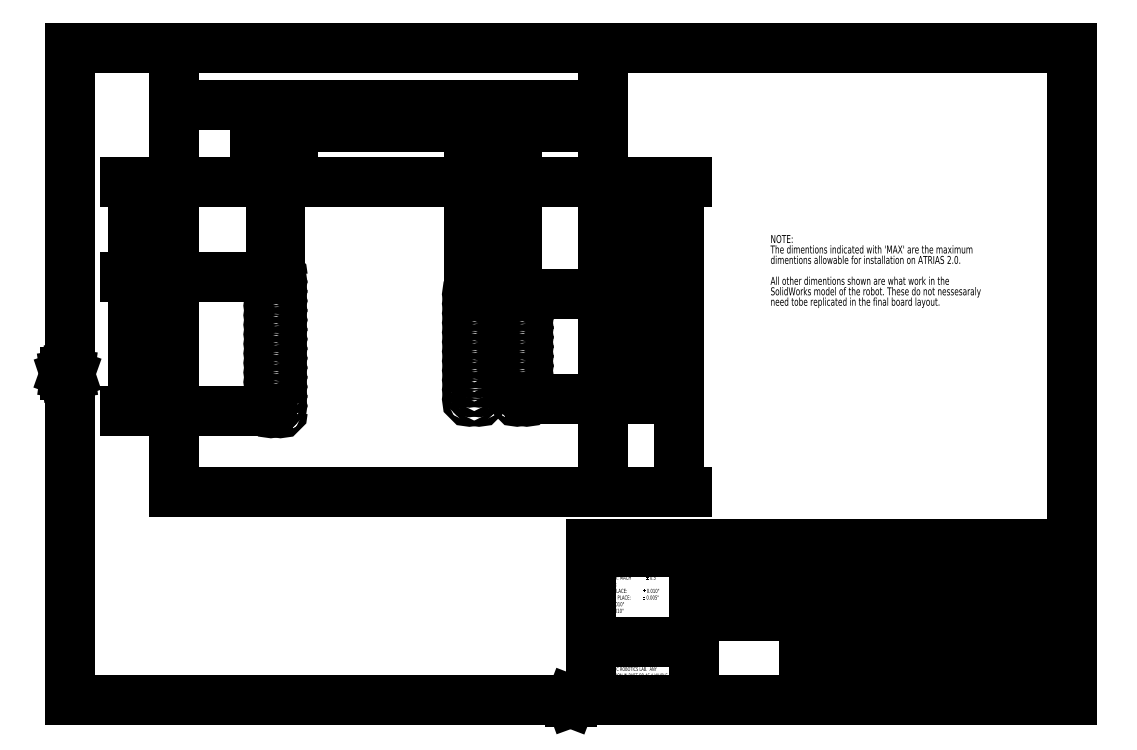
<metadata>
{"format":"dxf","ext":"dxf","renderer":"ezdxf+matplotlib","layout":"modelspace","background":"white","min_lineweight":24,"dpi":150}
</metadata>
<code>
0
SECTION
2
ENTITIES
0
LINE
8
0
10
0.6263
20
10.64
30
0
11
16.38
21
10.64
31
0
0
LINE
8
0
10
0.6263
20
10.64
30
0
11
0.6263
21
0.3921
31
0
0
LINE
8
0
10
16.38
20
0.3921
30
0
11
0.6263
21
0.3921
31
0
0
LINE
8
0
10
16.38
20
0.3921
30
0
11
16.38
21
10.64
31
0
0
LINE
8
0
10
12.17
20
2.082
30
0
11
16.38
21
2.082
31
0
0
LINE
8
0
10
12.17
20
1.345
30
0
11
16.38
21
1.345
31
0
0
LINE
8
0
10
0.6263
20
5.517
30
0
11
0.5591
21
5.507
31
0
0
LINE
8
0
10
0.6263
20
5.517
30
0
11
0.5591
21
5.526
31
0
0
LINE
8
0
10
0.5591
20
5.541
30
0
11
0.5591
21
5.494
31
0
0
LINE
8
0
10
0.6263
20
5.517
30
0
11
0.5591
21
5.494
31
0
0
LINE
8
0
10
0.6263
20
5.517
30
0
11
0.5591
21
5.541
31
0
0
LINE
8
0
10
8.819
20
0.3921
30
0
11
8.819
21
2.842
31
0
0
LINE
8
0
10
8.819
20
2.842
30
0
11
16.38
21
2.842
31
0
0
LINE
8
0
10
10.44
20
2.842
30
0
11
10.44
21
0.3921
31
0
0
LINE
8
0
10
12.17
20
2.842
30
0
11
12.17
21
0.3921
31
0
0
LINE
8
0
10
12.17
20
0.6075
30
0
11
16.38
21
0.6075
31
0
0
LINE
8
0
10
12.17
20
0.9761
30
0
11
16.38
21
0.9761
31
0
0
LINE
8
0
10
12.17
20
1.713
30
0
11
16.38
21
1.713
31
0
0
LINE
8
0
10
12.59
20
0.9761
30
0
11
12.59
21
0.6075
31
0
0
LINE
8
0
10
14.39
20
0.6075
30
0
11
14.39
21
0.3921
31
0
0
LINE
8
0
10
15.8
20
0.9761
30
0
11
15.8
21
0.6075
31
0
0
LINE
8
0
10
15.48
20
0.6075
30
0
11
15.48
21
0.3921
31
0
0
LINE
8
0
10
10.44
20
2.318
30
0
11
12.17
21
2.318
31
0
0
LINE
8
0
10
10.44
20
2.52
30
0
11
12.17
21
2.52
31
0
0
LINE
8
0
10
12.17
20
1.713
30
0
11
10.44
21
1.713
31
0
0
LINE
8
0
10
11.58
20
2.842
30
0
11
11.58
21
1.713
31
0
0
LINE
8
0
10
10.97
20
2.842
30
0
11
10.97
21
1.713
31
0
0
LINE
8
0
10
8.819
20
0.3921
30
0
11
8.819
21
2.842
31
0
0
LINE
8
0
10
12.17
20
2.721
30
0
11
8.819
21
2.721
31
0
0
LINE
8
0
10
12.17
20
2.116
30
0
11
10.44
21
2.116
31
0
0
LINE
8
0
10
12.17
20
1.915
30
0
11
10.44
21
1.915
31
0
0
LINE
8
0
10
10.44
20
0.3921
30
0
11
10.44
21
1.307
31
0
0
LINE
8
0
10
8.819
20
1.307
30
0
11
10.44
21
1.307
31
0
0
LINE
8
0
10
8.501
20
0.3921
30
0
11
8.514
21
0.3575
31
0
0
LINE
8
0
10
8.514
20
0.3575
30
0
11
8.488
21
0.3575
31
0
0
LINE
8
0
10
8.488
20
0.3575
30
0
11
8.501
21
0.3921
31
0
0
INSERT
8
0
2
SW_NOTE_0
10
11.64
20
7.537
30
0
0
INSERT
8
0
2
SW_NOTE_1
10
8.868
20
1.031
30
0
0
MTEXT
8
0
10
8.865
20
1.265
30
0
40
0.06
41
0
71
     1
72
     1
1
PROPRIETARY AND CONFIDENTIAL
7
SLDTEXTSTYLE0
73
     1
44
1
0
INSERT
8
0
2
SW_NOTE_2
10
8.863
20
2.578
30
0
0
MTEXT
8
0
10
10.55
20
2.651
30
0
40
0.065
41
0
71
     1
72
     1
1
DRAWN
7
SLDTEXTSTYLE0
73
     1
44
1
0
MTEXT
8
0
10
10.51
20
2.45
30
0
40
0.065
41
0
71
     1
72
     1
1
CHECKED
7
SLDTEXTSTYLE0
73
     1
44
1
0
MTEXT
8
0
10
10.49
20
2.248
30
0
40
0.065
41
0
71
     1
72
     1
1
ENG APPR.
7
SLDTEXTSTYLE0
73
     1
44
1
0
MTEXT
8
0
10
10.48
20
2.047
30
0
40
0.065
41
0
71
     1
72
     1
1
MFG APPR.
7
SLDTEXTSTYLE0
73
     1
44
1
0
MTEXT
8
0
10
10.62
20
1.845
30
0
40
0.065
41
0
71
     1
72
     1
1
Q.A.
7
SLDTEXTSTYLE0
73
     1
44
1
0
MTEXT
8
0
10
10.48
20
1.67
30
0
40
0.065
41
0
71
     1
72
     1
1
COMMENTS:
7
SLDTEXTSTYLE0
73
     1
44
1
0
MTEXT
8
0
10
11.6
20
2.812
30
0
40
0.065
41
0
71
     1
72
     1
1
DATE
7
SLDTEXTSTYLE0
73
     1
44
1
0
MTEXT
8
0
10
10.99
20
2.812
30
0
40
0.065
41
0
71
     1
72
     1
1
NAME
7
SLDTEXTSTYLE0
73
     1
44
1
0
MTEXT
8
0
10
12.18
20
0.964
30
0
40
0.1
41
0
71
     1
72
     1
1
SIZE
7
SLDTEXTSTYLE0
73
     1
44
1
0
MTEXT
8
0
10
12.31
20
0.8262
30
0
40
0.1875
41
0
71
     1
72
     1
1
B
7
SLDTEXTSTYLE0
73
     1
44
1
0
MTEXT
8
0
10
12.59
20
0.964
30
0
40
0.1
41
0
71
     1
72
     1
1
DWG.  NO.
7
SLDTEXTSTYLE1
73
     1
44
1
0
MTEXT
8
0
10
15.81
20
0.964
30
0
40
0.1
41
0
71
     1
72
     1
1
REV
7
SLDTEXTSTYLE0
73
     1
44
1
0
MTEXT
8
0
10
14.41
20
0.5486
30
0
40
0.1
41
0
71
     1
72
     1
1
WEIGHT:
7
SLDTEXTSTYLE0
73
     1
44
1
0
MTEXT
8
0
10
8.829
20
2.816
30
0
40
0.07
41
0
71
     1
72
     1
1
UNLESS OTHERWISE SPECIFIED:
7
SLDTEXTSTYLE0
73
     1
44
1
0
MTEXT
8
0
10
15.54
20
0.5486
30
0
40
0.1
41
0
71
     1
72
     1
1
SHEET 1 OF 1
7
SLDTEXTSTYLE2
73
     1
44
1
0
MTEXT
8
0
10
12.18
20
1.699
30
0
40
0.1
41
0
71
     1
72
     1
1
Material:
7
SLDTEXTSTYLE0
73
     1
44
1
0
MTEXT
8
FORMAT
10
12.83
20
1.95
30
0
40
0.1875
41
0
71
     1
72
     1
1
ATRIAS 2 Amp Stack
7
SLDTEXTSTYLE0
73
     1
44
1
0
MTEXT
8
0
10
12.18
20
1.33
30
0
40
0.1
41
0
71
     1
72
     1
1
Finish:
7
SLDTEXTSTYLE0
73
     1
44
1
0
MTEXT
8
0
10
10.99
20
2.668
30
0
40
0.08333
41
0
71
     1
72
     1
1
DRAWN BY
7
SLDTEXTSTYLE0
73
     1
44
1
0
MTEXT
8
0
10
11.56
20
2.672
30
0
40
0.08333
41
0
71
     1
72
     1
1
DRAW DATE
7
SLDTEXTSTYLE0
73
     1
44
1
0
MTEXT
8
0
10
13.7
20
0.5486
30
0
40
0.1
41
0
71
     1
72
     1
1
SCALE: 3:2
7
SLDTEXTSTYLE0
73
     1
44
1
0
MTEXT
8
0
10
12.18
20
2.068
30
0
40
0.1
41
0
71
     1
72
     1
1
File Name:
7
SLDTEXTSTYLE0
73
     1
44
1
0
MTEXT
8
0
10
10.99
20
2.467
30
0
40
0.08333
41
0
71
     1
72
     1
1
CHECKED BY
7
SLDTEXTSTYLE0
73
     1
44
1
0
MTEXT
8
0
10
11.54
20
2.467
30
0
40
0.08333
41
0
71
     1
72
     1
1
CHECK DATE
7
SLDTEXTSTYLE0
73
     1
44
1
0
INSERT
8
FORMAT
2
SW_NOTE_3
10
13.15
20
2.473
30
0
0
LINE
8
0
10
2.259
20
8.531
30
0
11
2.259
21
3.656
31
0
0
LINE
8
0
10
9.009
20
8.531
30
0
11
2.259
21
8.531
31
0
0
LINE
8
0
10
9.009
20
3.656
30
0
11
9.009
21
8.531
31
0
0
LINE
8
0
10
2.259
20
3.656
30
0
11
9.009
21
3.656
31
0
0
CIRCLE
8
0
10
6.909
20
5.419
30
0
40
0.0375
0
CIRCLE
8
0
10
7.059
20
5.569
30
0
40
0.0375
0
CIRCLE
8
0
10
6.909
20
5.569
30
0
40
0.0375
0
CIRCLE
8
0
10
7.059
20
5.719
30
0
40
0.0375
0
CIRCLE
8
0
10
6.909
20
5.719
30
0
40
0.0375
0
CIRCLE
8
0
10
7.059
20
5.869
30
0
40
0.0375
0
CIRCLE
8
0
10
6.909
20
5.869
30
0
40
0.0375
0
CIRCLE
8
0
10
7.059
20
6.019
30
0
40
0.0375
0
CIRCLE
8
0
10
6.909
20
6.019
30
0
40
0.0375
0
CIRCLE
8
0
10
7.059
20
6.169
30
0
40
0.0375
0
CIRCLE
8
0
10
6.909
20
6.169
30
0
40
0.0375
0
CIRCLE
8
0
10
7.059
20
6.319
30
0
40
0.0375
0
CIRCLE
8
0
10
6.909
20
6.319
30
0
40
0.0375
0
CIRCLE
8
0
10
7.059
20
6.469
30
0
40
0.0375
0
CIRCLE
8
0
10
7.059
20
5.119
30
0
40
0.0375
0
CIRCLE
8
0
10
7.659
20
5.119
30
0
40
0.0375
0
CIRCLE
8
0
10
6.909
20
6.619
30
0
40
0.0375
0
CIRCLE
8
0
10
7.059
20
6.769
30
0
40
0.0375
0
CIRCLE
8
0
10
6.909
20
6.769
30
0
40
0.0375
0
CIRCLE
8
0
10
7.809
20
5.119
30
0
40
0.0375
0
CIRCLE
8
0
10
7.659
20
5.269
30
0
40
0.0375
0
CIRCLE
8
0
10
7.809
20
5.269
30
0
40
0.0375
0
CIRCLE
8
0
10
7.659
20
5.419
30
0
40
0.0375
0
CIRCLE
8
0
10
7.809
20
5.419
30
0
40
0.0375
0
CIRCLE
8
0
10
7.659
20
5.569
30
0
40
0.0375
0
CIRCLE
8
0
10
7.809
20
5.569
30
0
40
0.0375
0
CIRCLE
8
0
10
7.659
20
5.719
30
0
40
0.0375
0
CIRCLE
8
0
10
7.809
20
5.719
30
0
40
0.0375
0
CIRCLE
8
0
10
7.659
20
5.869
30
0
40
0.0375
0
CIRCLE
8
0
10
7.809
20
5.869
30
0
40
0.0375
0
CIRCLE
8
0
10
7.659
20
6.019
30
0
40
0.0375
0
CIRCLE
8
0
10
7.809
20
6.019
30
0
40
0.0375
0
CIRCLE
8
0
10
7.659
20
6.169
30
0
40
0.0375
0
CIRCLE
8
0
10
7.809
20
6.169
30
0
40
0.0375
0
CIRCLE
8
0
10
7.659
20
6.319
30
0
40
0.0375
0
CIRCLE
8
0
10
7.809
20
6.319
30
0
40
0.0375
0
CIRCLE
8
0
10
7.659
20
6.469
30
0
40
0.0375
0
CIRCLE
8
0
10
7.809
20
6.469
30
0
40
0.0375
0
CIRCLE
8
0
10
7.659
20
6.619
30
0
40
0.0375
0
CIRCLE
8
0
10
7.809
20
6.619
30
0
40
0.0375
0
CIRCLE
8
0
10
7.659
20
6.769
30
0
40
0.0375
0
CIRCLE
8
0
10
7.809
20
6.769
30
0
40
0.0375
0
CIRCLE
8
0
10
7.059
20
5.419
30
0
40
0.0375
0
CIRCLE
8
0
10
7.059
20
5.269
30
0
40
0.0375
0
CIRCLE
8
0
10
6.909
20
5.269
30
0
40
0.0375
0
CIRCLE
8
0
10
6.909
20
5.119
30
0
40
0.0375
0
CIRCLE
8
0
10
7.059
20
6.619
30
0
40
0.0375
0
CIRCLE
8
0
10
6.909
20
6.469
30
0
40
0.0375
0
CIRCLE
8
0
10
3.939
20
7.039
30
0
40
0.0375
0
CIRCLE
8
0
10
3.789
20
7.039
30
0
40
0.0375
0
CIRCLE
8
0
10
3.789
20
5.689
30
0
40
0.0375
0
CIRCLE
8
0
10
3.939
20
6.889
30
0
40
0.0375
0
CIRCLE
8
0
10
3.939
20
5.839
30
0
40
0.0375
0
CIRCLE
8
0
10
3.789
20
5.989
30
0
40
0.0375
0
CIRCLE
8
0
10
3.939
20
5.989
30
0
40
0.0375
0
CIRCLE
8
0
10
3.789
20
6.139
30
0
40
0.0375
0
CIRCLE
8
0
10
3.939
20
6.139
30
0
40
0.0375
0
CIRCLE
8
0
10
3.789
20
6.289
30
0
40
0.0375
0
CIRCLE
8
0
10
3.939
20
6.289
30
0
40
0.0375
0
CIRCLE
8
0
10
3.789
20
6.439
30
0
40
0.0375
0
CIRCLE
8
0
10
3.939
20
6.439
30
0
40
0.0375
0
CIRCLE
8
0
10
3.789
20
4.939
30
0
40
0.0375
0
CIRCLE
8
0
10
3.939
20
5.689
30
0
40
0.0375
0
CIRCLE
8
0
10
3.789
20
5.839
30
0
40
0.0375
0
CIRCLE
8
0
10
3.939
20
4.939
30
0
40
0.0375
0
CIRCLE
8
0
10
3.789
20
5.089
30
0
40
0.0375
0
CIRCLE
8
0
10
3.939
20
5.089
30
0
40
0.0375
0
CIRCLE
8
0
10
3.789
20
5.239
30
0
40
0.0375
0
CIRCLE
8
0
10
3.939
20
5.239
30
0
40
0.0375
0
CIRCLE
8
0
10
3.789
20
5.389
30
0
40
0.0375
0
CIRCLE
8
0
10
3.939
20
5.389
30
0
40
0.0375
0
CIRCLE
8
0
10
3.789
20
5.539
30
0
40
0.0375
0
CIRCLE
8
0
10
3.939
20
5.539
30
0
40
0.0375
0
CIRCLE
8
0
10
3.789
20
6.589
30
0
40
0.0375
0
CIRCLE
8
0
10
3.939
20
6.589
30
0
40
0.0375
0
CIRCLE
8
0
10
3.789
20
6.739
30
0
40
0.0375
0
CIRCLE
8
0
10
3.789
20
6.889
30
0
40
0.0375
0
CIRCLE
8
0
10
3.939
20
6.739
30
0
40
0.0375
0
DIMENSION
8
0
2
*D5
10
2.259
20
9.743
30
0
11
5.529
21
9.743
31
0
70
   160
1
<>\PMAX
71
     2
42
-1
3
SLDDIMSTYLE0
13
9.009
23
8.531
33
0
14
2.259
24
8.531
34
0
0
DIMENSION
8
0
2
*D6
10
3.789
20
9.397
30
0
11
5.361
21
9.397
31
0
70
   160
71
     2
42
-1
3
SLDDIMSTYLE0
13
6.909
23
6.769
33
0
14
3.789
24
7.039
34
0
0
DIMENSION
8
0
2
*D7
10
7.659
20
9.397
30
0
11
7.331
21
9.397
31
0
70
   160
71
     2
42
-1
3
SLDDIMSTYLE1
13
6.909
23
6.769
33
0
14
7.659
24
6.769
34
0
0
DIMENSION
8
0
2
*D8
10
9.009
20
9.397
30
0
11
8.334
21
9.397
31
0
70
   160
1
<>\PMAX
71
     2
42
-1
3
SLDDIMSTYLE0
13
7.659
23
6.769
33
0
14
9.009
24
8.531
34
0
0
DIMENSION
8
0
2
*D9
10
10.2
20
3.656
30
0
11
10.2
21
6.069
31
0
70
   160
1
<>\PMAX
71
     2
42
-1
3
SLDDIMSTYLE0
13
9.009
23
8.531
33
0
14
9.009
24
3.656
34
0
50
90
0
DIMENSION
8
0
2
*D10
10
1.629
20
7.039
30
0
11
1.629
21
7.797
31
0
70
   160
71
     2
42
-1
3
SLDDIMSTYLE2
13
2.259
23
8.531
33
0
14
3.789
24
7.039
34
0
50
90
0
DIMENSION
8
0
2
*D11
10
1.629
20
4.939
30
0
11
1.629
21
5.944
31
0
70
   160
71
     2
42
-1
3
SLDDIMSTYLE0
13
3.789
23
7.039
33
0
14
3.789
24
4.939
34
0
50
90
0
DIMENSION
8
0
2
*D12
10
3.939
20
9.036
30
0
11
4.353
21
9.036
31
0
70
   160
1
<>\PTYP
71
     2
42
-1
3
SLDDIMSTYLE1
13
3.789
23
7.039
33
0
14
3.939
24
7.039
34
0
0
DIMENSION
8
0
2
*D13
10
9.639
20
6.769
30
0
11
9.639
21
7.568
31
0
70
   160
1
<>\PMAX
71
     2
42
-1
3
SLDDIMSTYLE2
13
9.009
23
8.531
33
0
14
7.809
24
6.769
34
0
50
90
0
DIMENSION
8
0
2
*D14
10
9.639
20
5.119
30
0
11
9.639
21
5.944
31
0
70
   160
71
     2
42
-1
3
SLDDIMSTYLE0
13
7.809
23
6.769
33
0
14
7.809
24
5.119
34
0
50
90
0
ENDSEC
0
EOF

</code>
